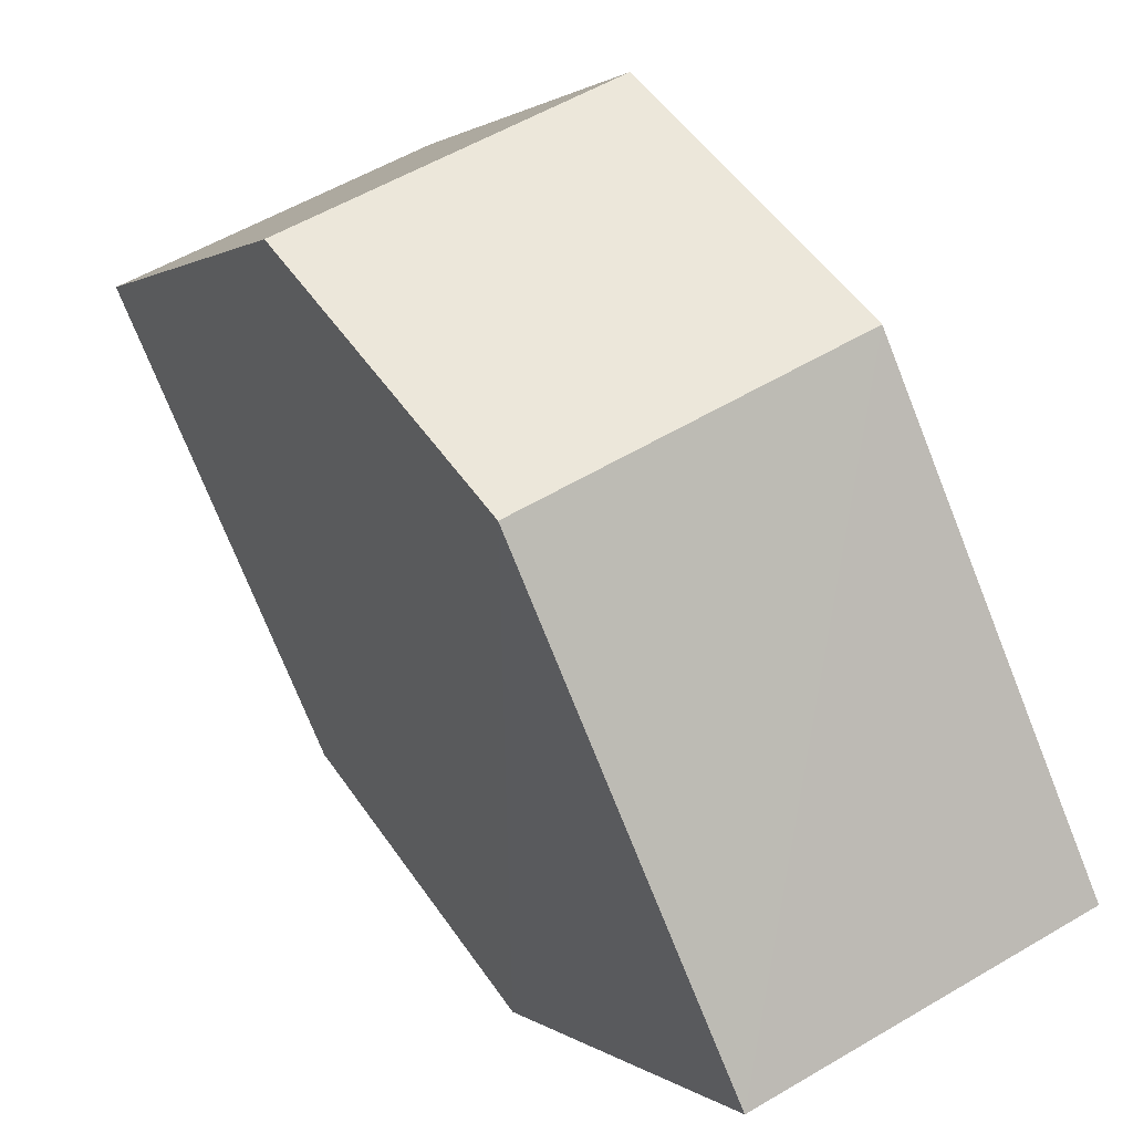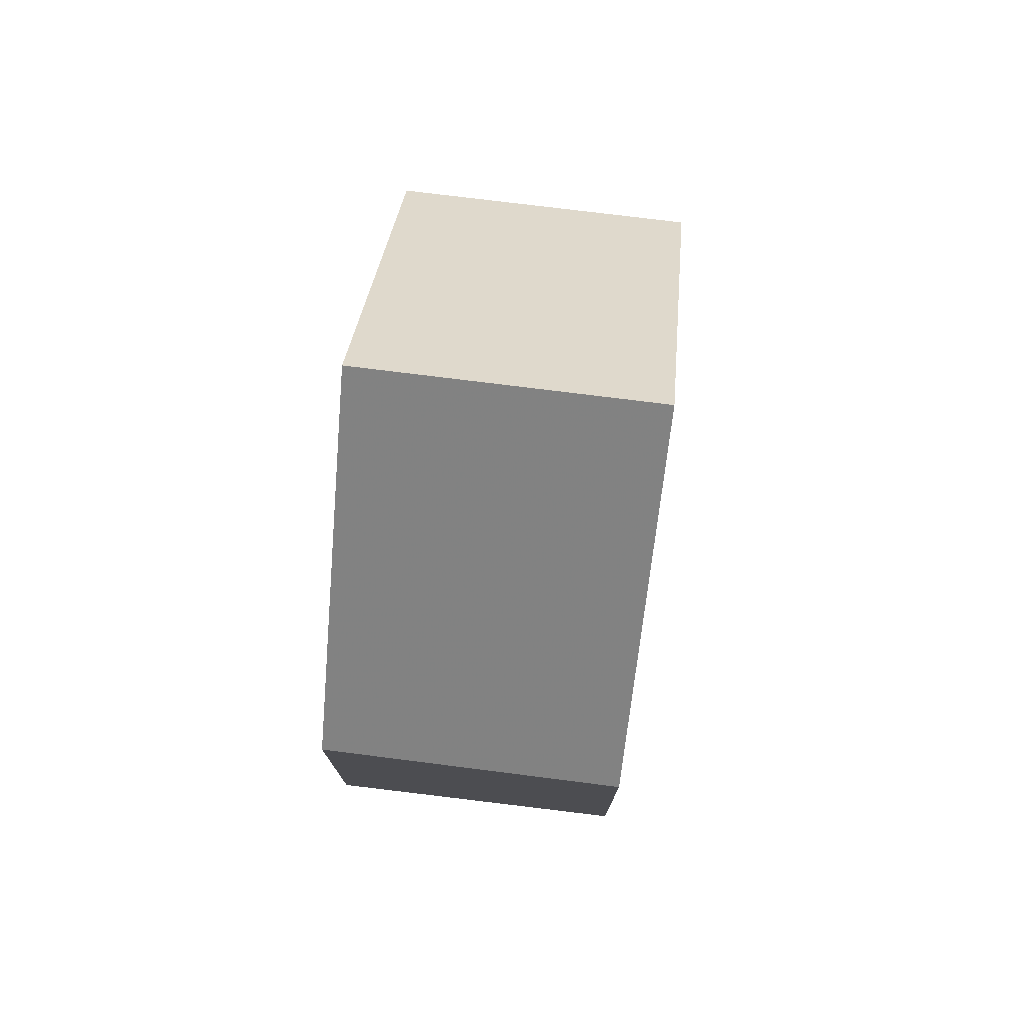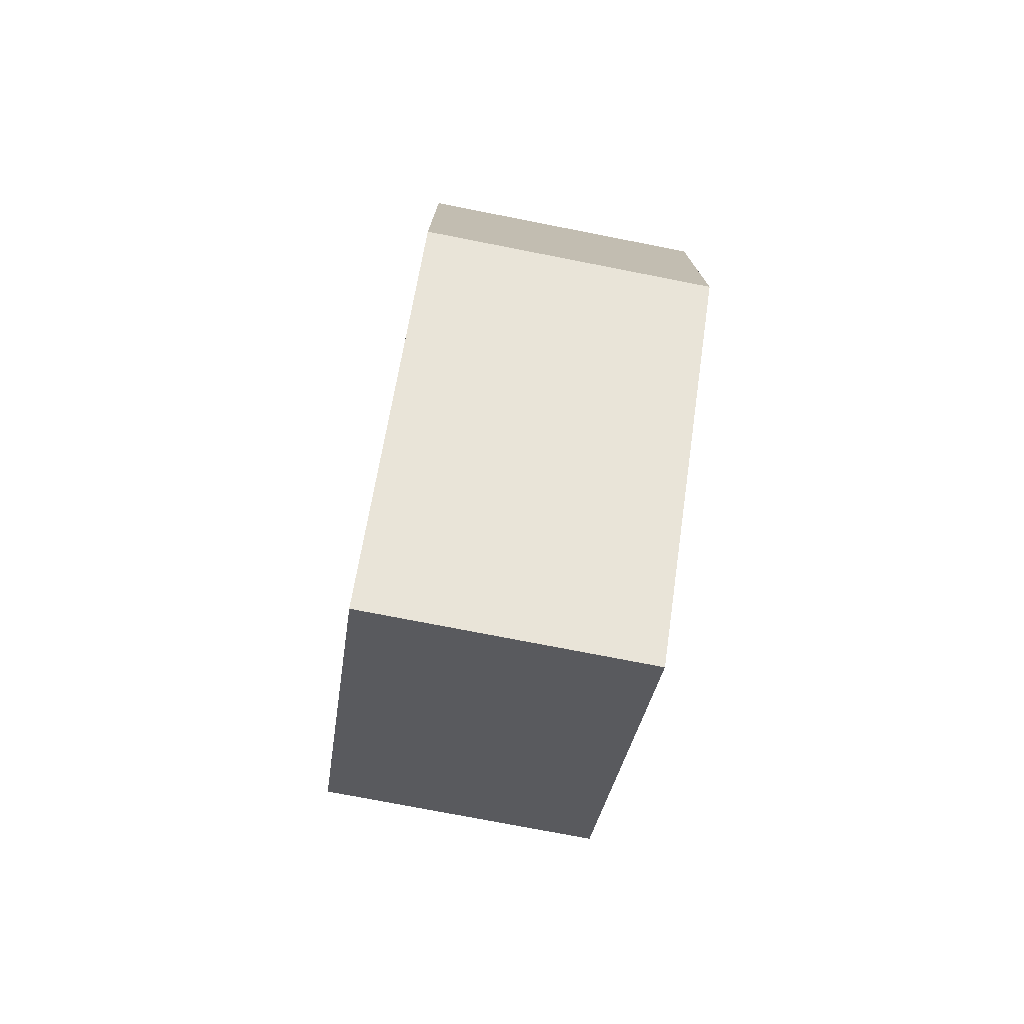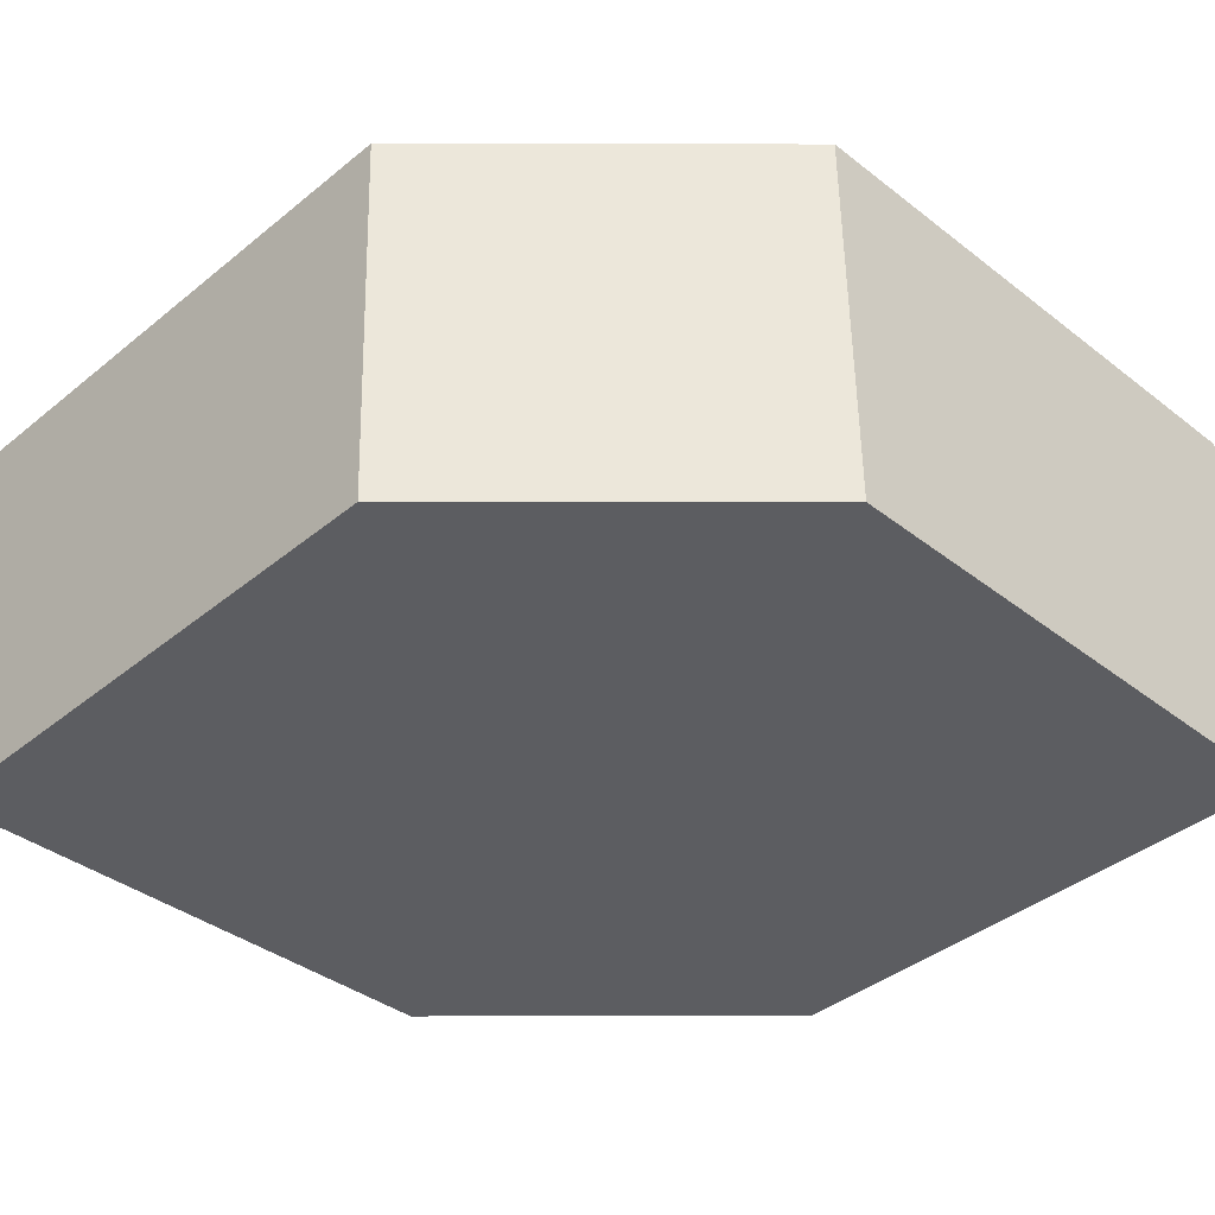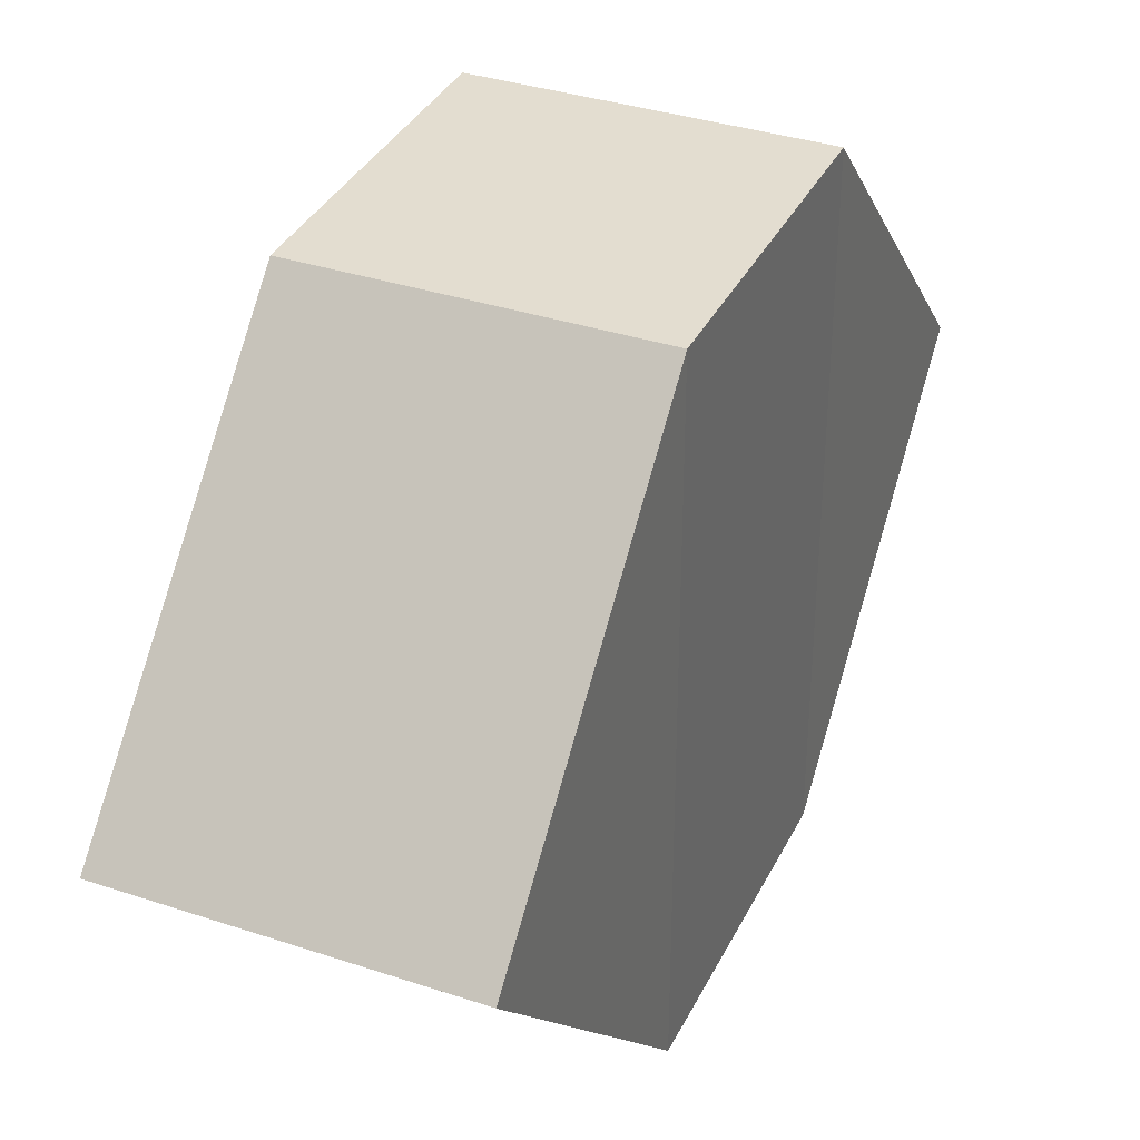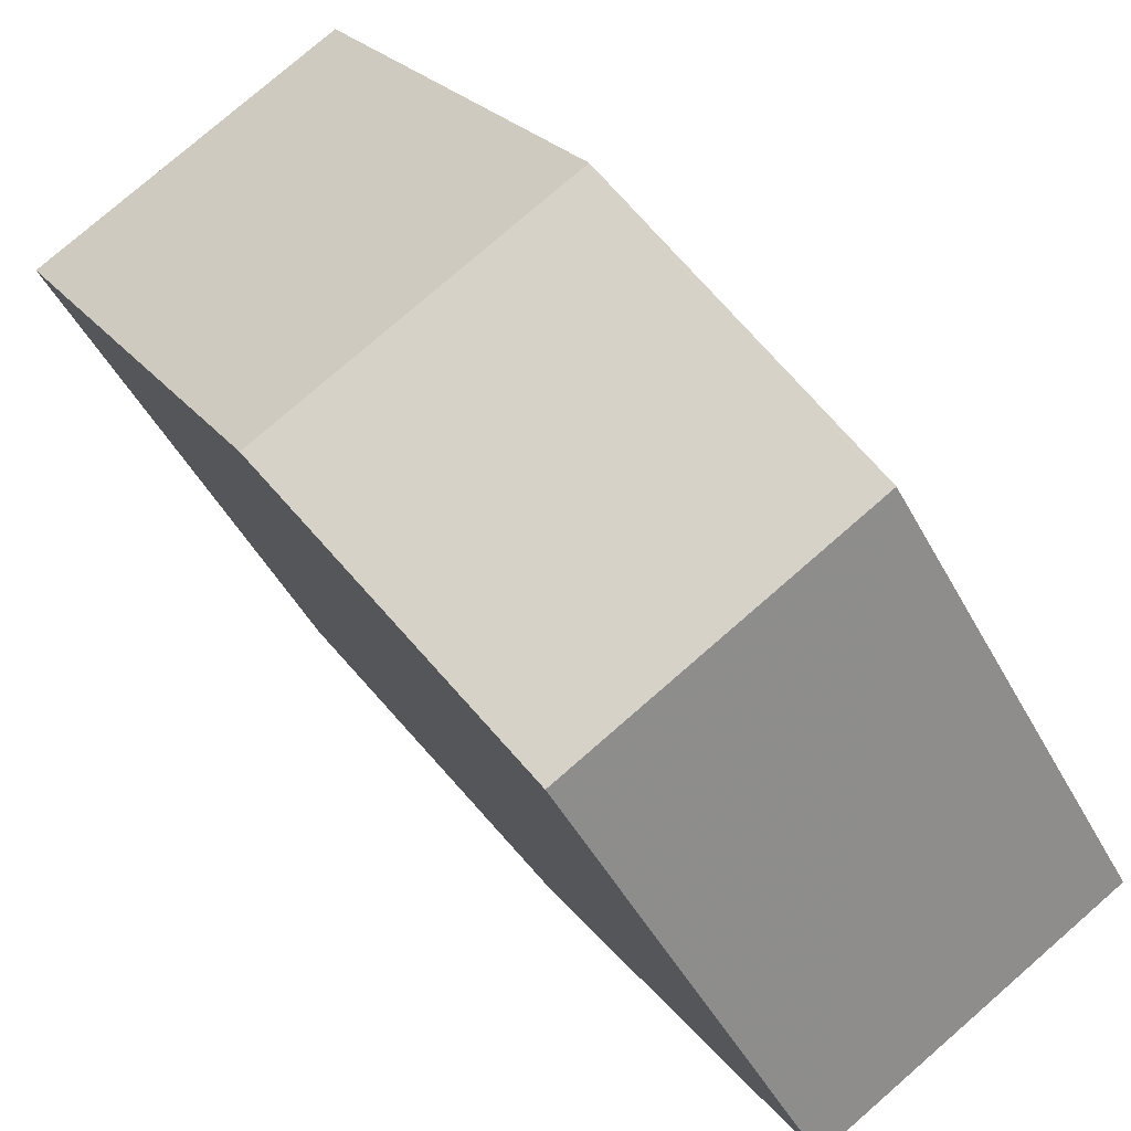
<metadata>
{"format":"obj","ext":"obj","renderer":"f3d","projection":"perspective","resolution":1024,"background":"white","views":[{"elev":51.6,"azim":-32.8,"up":"+Z"},{"elev":75.1,"azim":-172.8,"up":"+Y"},{"elev":-75.3,"azim":-10.9,"up":"+Y"},{"elev":53.3,"azim":-91.0,"up":"+Z"},{"elev":35.6,"azim":-156.4,"up":"+Z"},{"elev":78.1,"azim":138.4,"up":"+Z"}]}
</metadata>
<code>
o 5809
v 2223 1876 8.839
v 2223 1876 8.828
v 2223 1876 8.828
v 2223 1876 8.818
v 2223 1876 8.839
v 2223 1876 8.828
v 2223 1876 8.818
v 2223 1876 8.818
v 2223 1876 8.818
v 2223 1876 8.839
v 2223 1876 8.828
v 2223 1876 8.818
v 2223 1876 8.828
v 2223 1876 8.839
v 2223 1876 8.839
v 2223 1876 8.839
v 2223 1876 8.828
v 2223 1876 8.839
v 2223 1876 8.839
v 2223 1876 8.818
v 2223 1876 8.818
v 2223 1876 8.828
v 2223 1876 8.828
v 2223 1876 8.839
v 2223 1876 8.828
v 2223 1876 8.839
v 2223 1876 8.828
v 2223 1876 8.818
v 2223 1876 8.818
v 2223 1876 8.828
v 2223 1876 8.818
v 2223 1876 8.828
f 1 2 3
f 4 5 3
f 6 7 4
f 7 8 9
f 10 8 11
f 12 13 11
f 12 14 4
f 14 15 16
f 17 18 10
f 18 5 19
f 20 19 5
f 21 15 22
f 23 20 21
f 24 25 22
f 24 7 26
f 27 14 26
f 20 28 29
f 18 29 28
f 26 28 30
f 31 32 30

</code>
